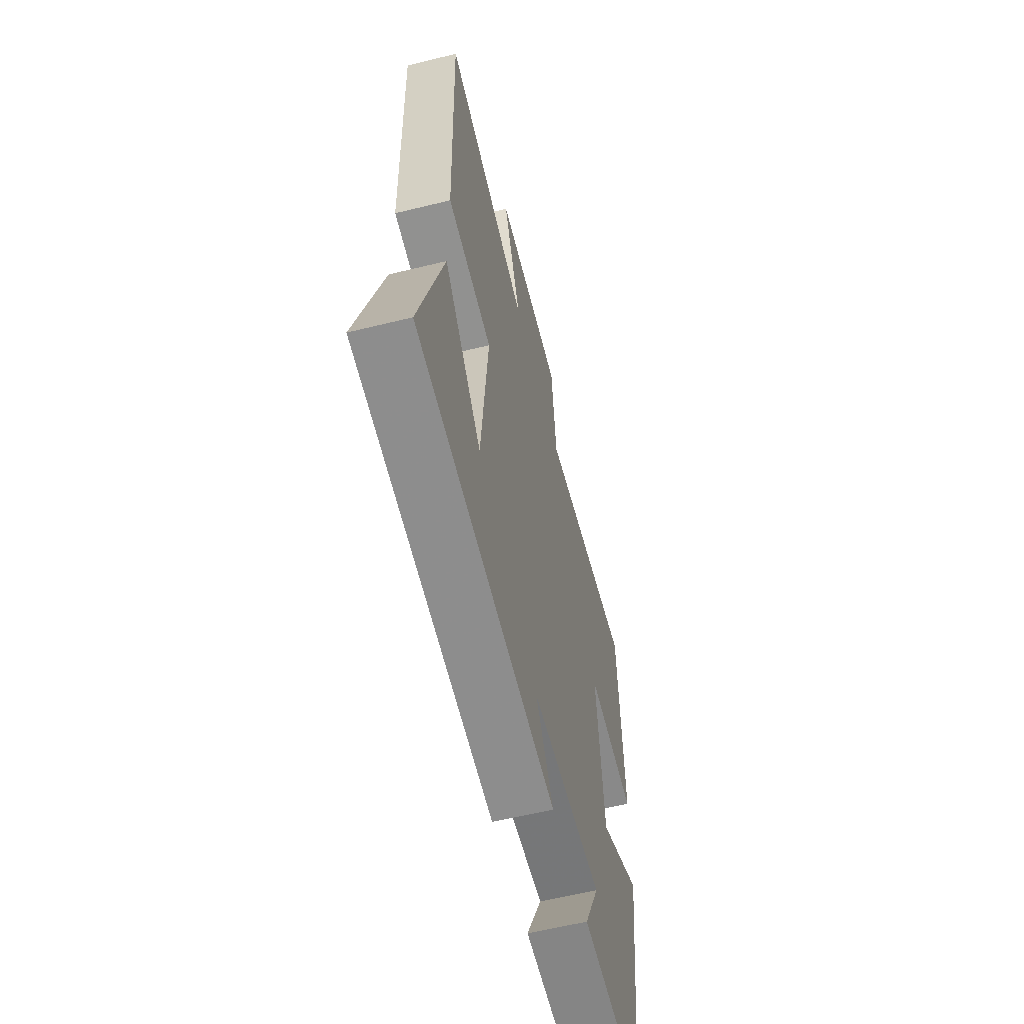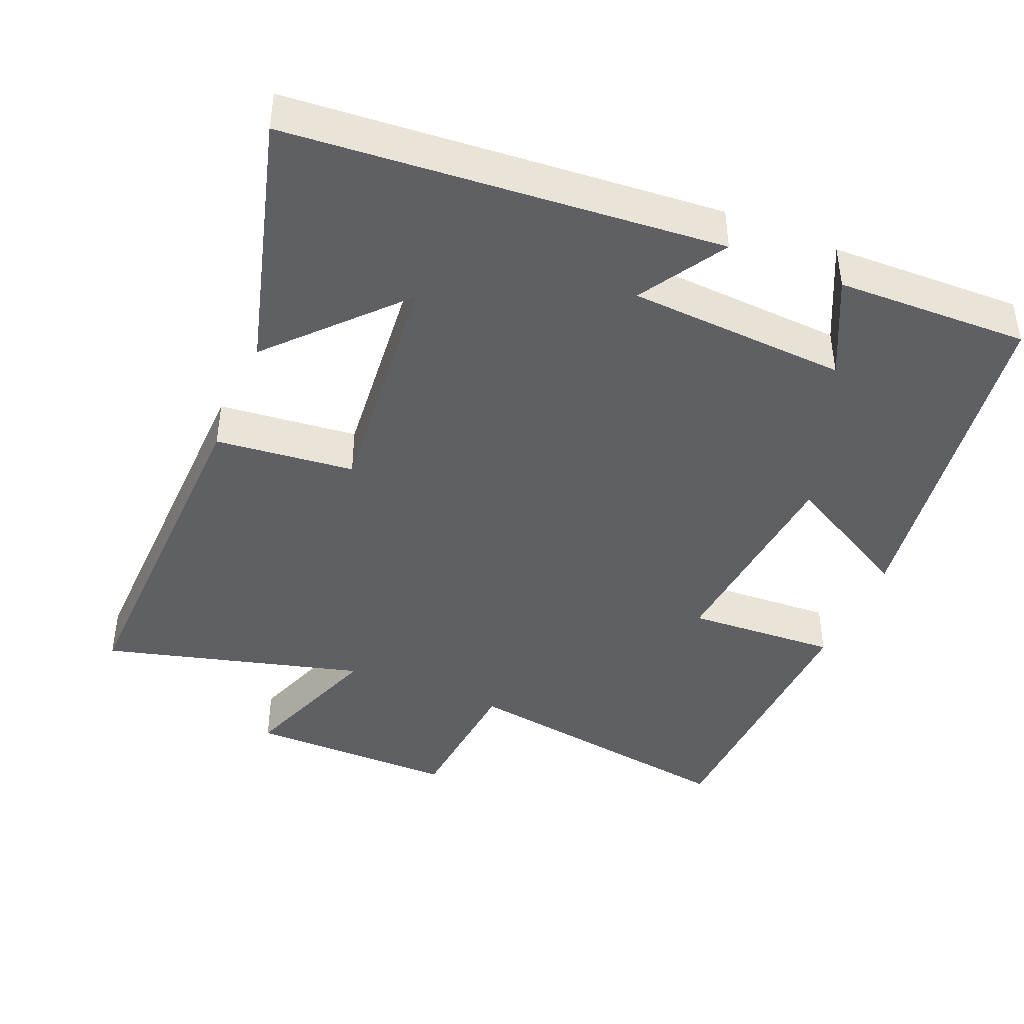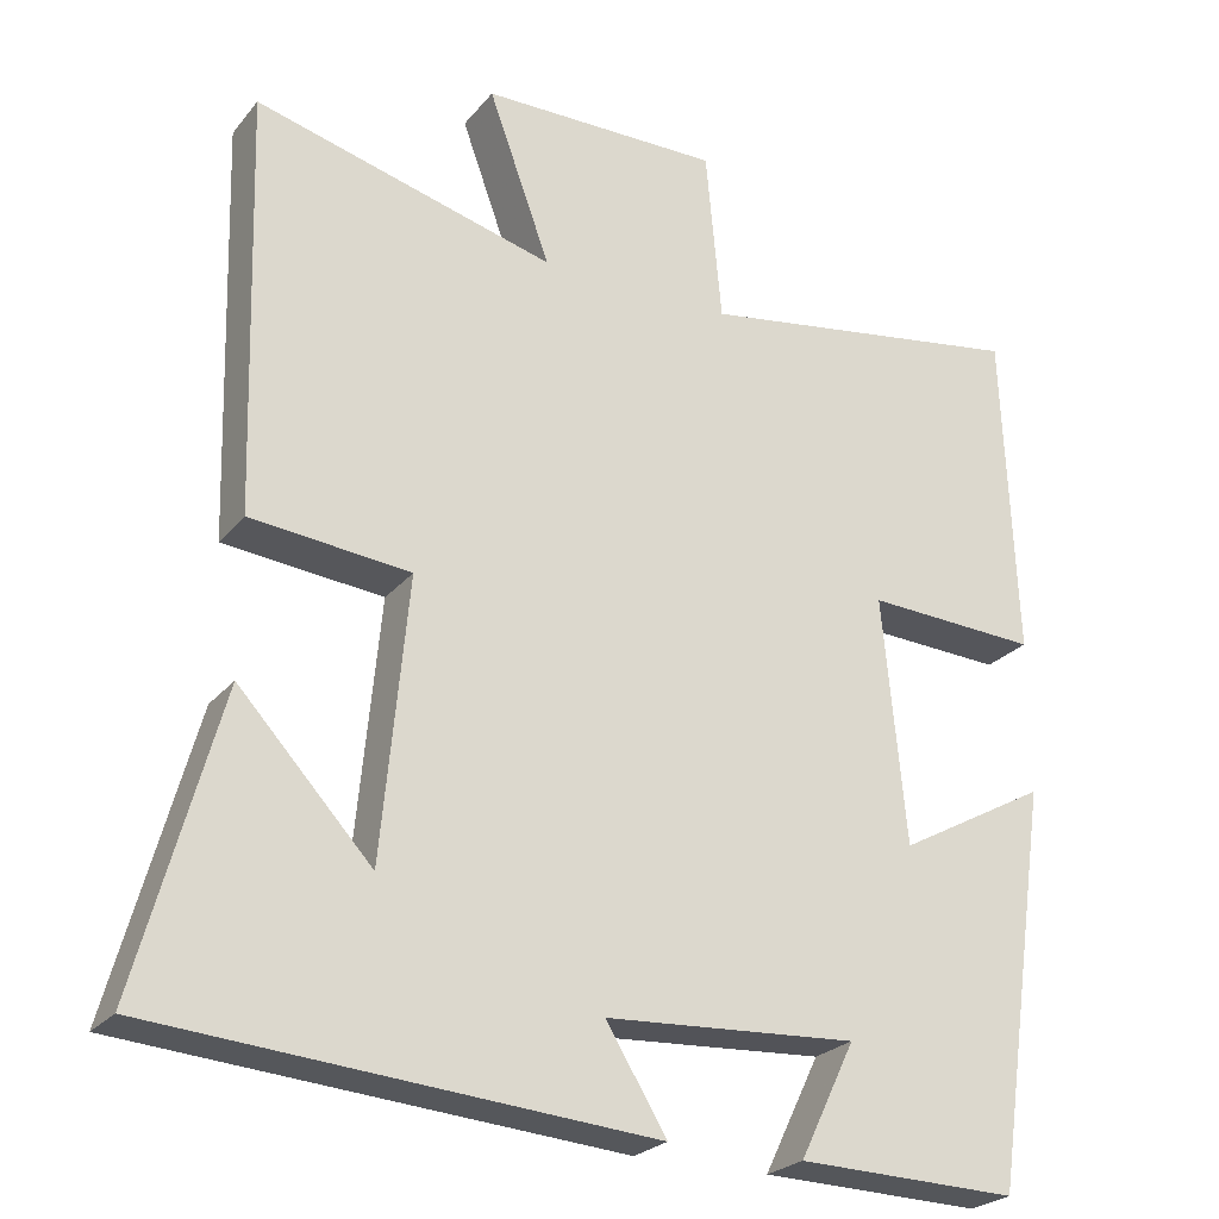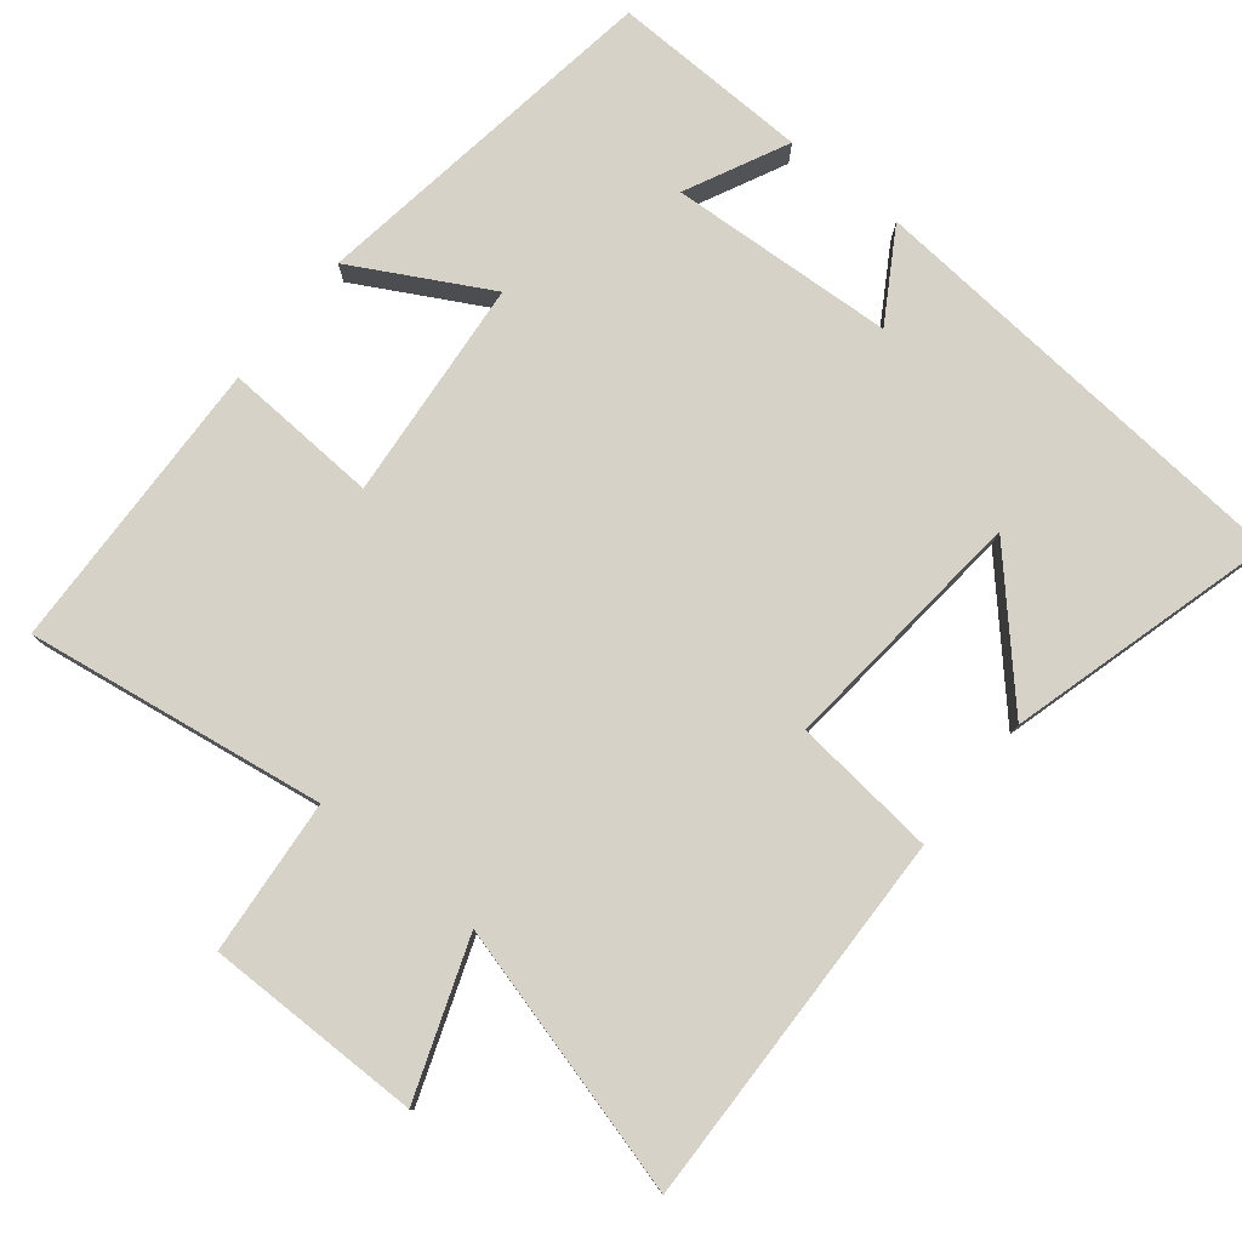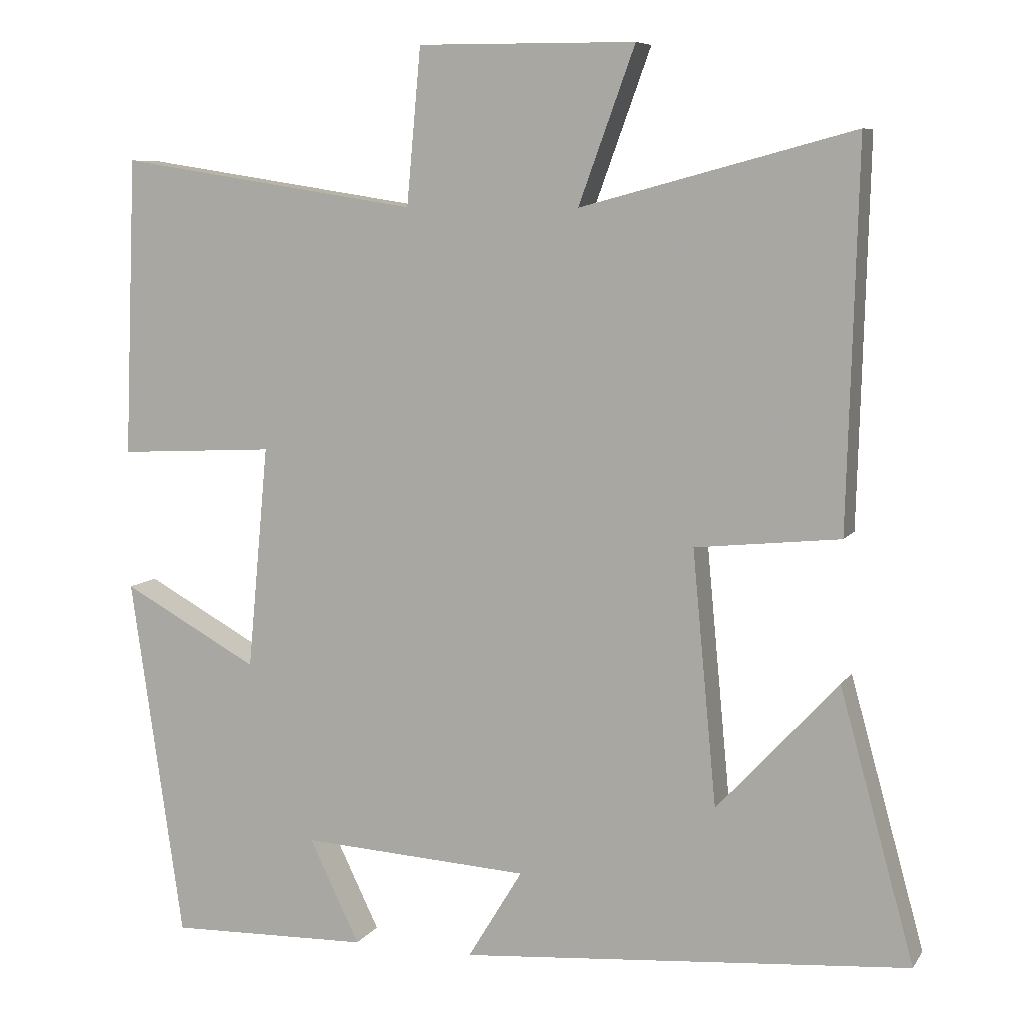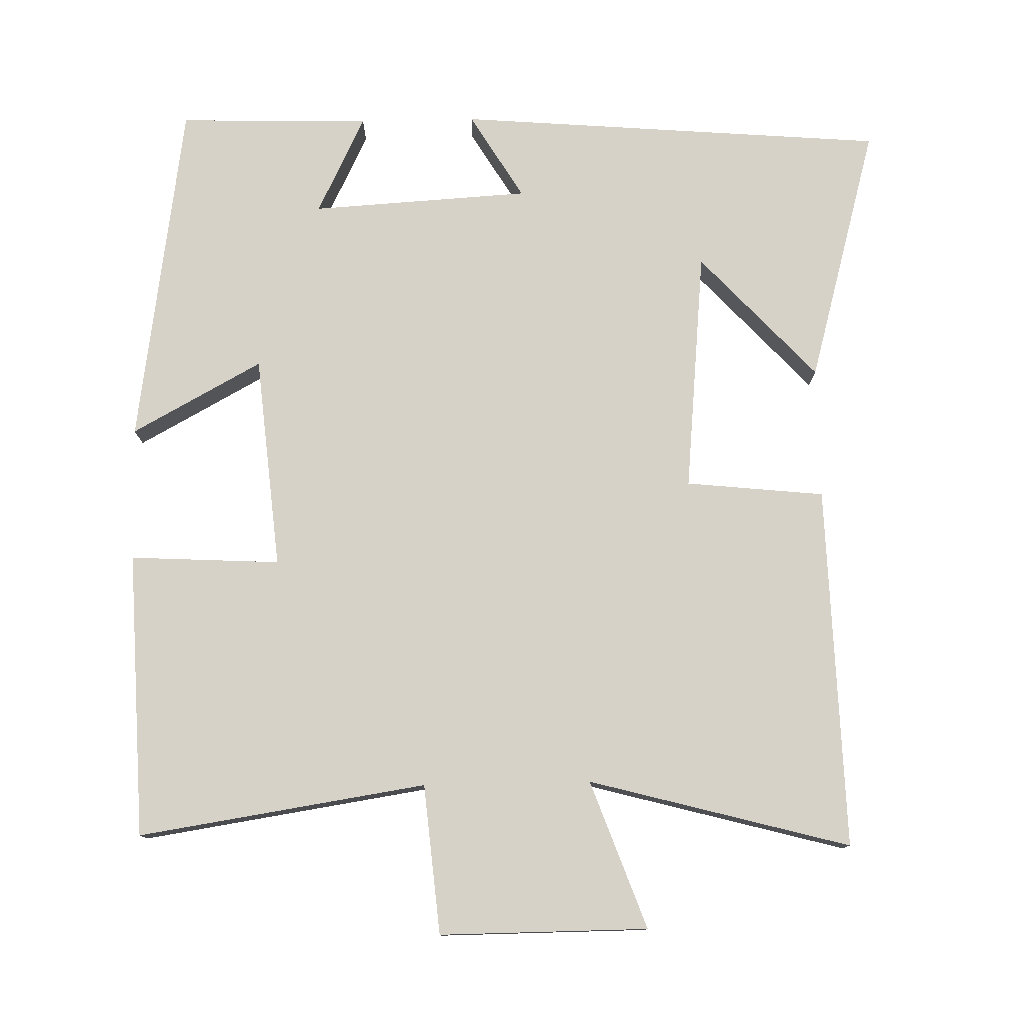
<metadata>
{"format":"obj","ext":"obj","renderer":"f3d","projection":"perspective","resolution":1024,"background":"white","views":[{"elev":-60.3,"azim":104.1,"up":"+Z"},{"elev":-42.8,"azim":157.3,"up":"+Y"},{"elev":-24.6,"azim":150.6,"up":"+Z"},{"elev":78.3,"azim":39.0,"up":"+Y"},{"elev":7.7,"azim":19.4,"up":"+Z"},{"elev":77.9,"azim":-1.2,"up":"+Y"}]}
</metadata>
<code>
v -0.43 0.07 -0.507
v -0.5 0.07 -0.024
v -0.319 0.07 -0.123
v -0.291 0.07 0.175
v -0.5 0.07 0.164
v -0.484 0.07 0.562
v -0.083 0.07 0.5
v -0.064 0.07 0.708
v 0.226 0.07 0.706
v 0.151 0.07 0.5
v 0.514 0.07 0.597
v 0.5 0.07 0.091
v 0.307 0.07 0.071
v 0.339 0.07 -0.267
v 0.5 0.07 -0.093
v 0.599 0.07 -0.452
v 0.001 0.07 -0.5
v 0.074 0.07 -0.38
v -0.23 0.07 -0.362
v -0.163 0.07 -0.5
v -0.43 0 -0.507
v -0.5 0 -0.024
v -0.319 0 -0.123
v -0.291 0 0.175
v -0.5 0 0.164
v -0.484 0 0.562
v -0.083 0 0.5
v -0.064 0 0.708
v 0.226 0 0.706
v 0.151 0 0.5
v 0.514 0 0.597
v 0.5 0 0.091
v 0.307 0 0.071
v 0.339 0 -0.267
v 0.5 0 -0.093
v 0.599 0 -0.452
v 0.001 0 -0.5
v 0.074 0 -0.38
v -0.23 0 -0.362
v -0.163 0 -0.5
f 19 20 1 2
f 18 19 2 3
f 16 17 18
f 16 18 3 4
f 14 15 16
f 14 16 4
f 13 14 4
f 12 13 4
f 11 12 4
f 10 11 4
f 7 8 9 10
f 7 10 4 5
f 5 6 7
f 22 21 40 39
f 23 22 39 38
f 38 37 36
f 24 23 38 36
f 36 35 34
f 24 36 34
f 24 34 33
f 24 33 32
f 24 32 31
f 24 31 30
f 30 29 28 27
f 25 24 30 27
f 27 26 25
f 1 21 22 2
f 2 22 23 3
f 3 23 24 4
f 4 24 25 5
f 5 25 26 6
f 6 26 27 7
f 7 27 28 8
f 8 28 29 9
f 9 29 30 10
f 10 30 31 11
f 11 31 32 12
f 12 32 33 13
f 13 33 34 14
f 14 34 35 15
f 15 35 36 16
f 16 36 37 17
f 17 37 38 18
f 18 38 39 19
f 19 39 40 20
f 20 40 21 1

</code>
